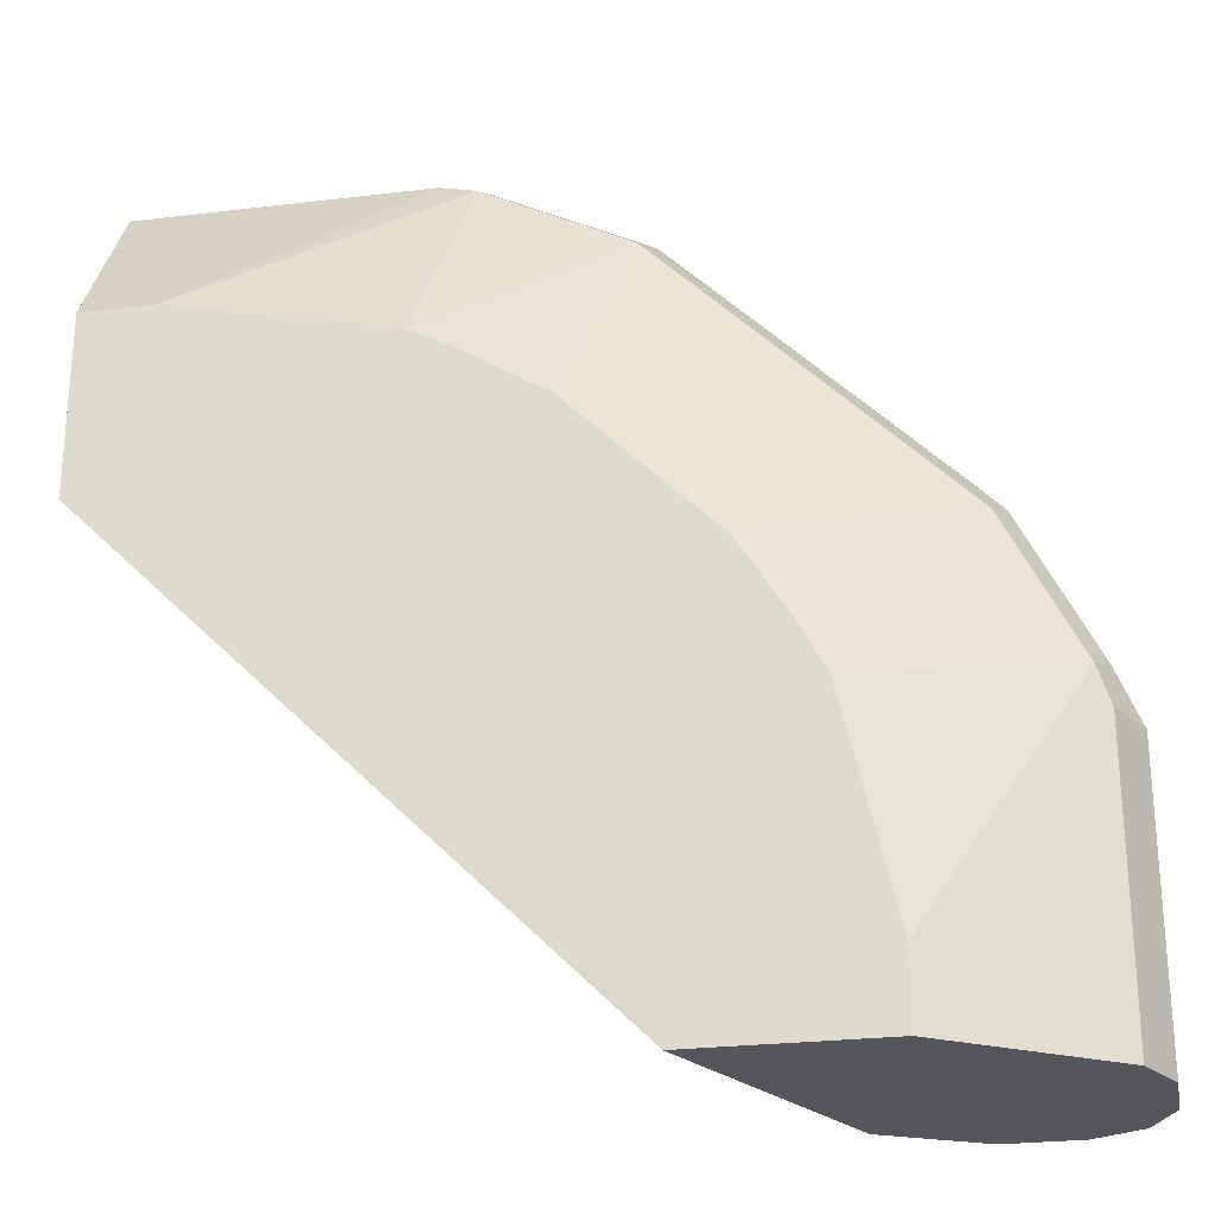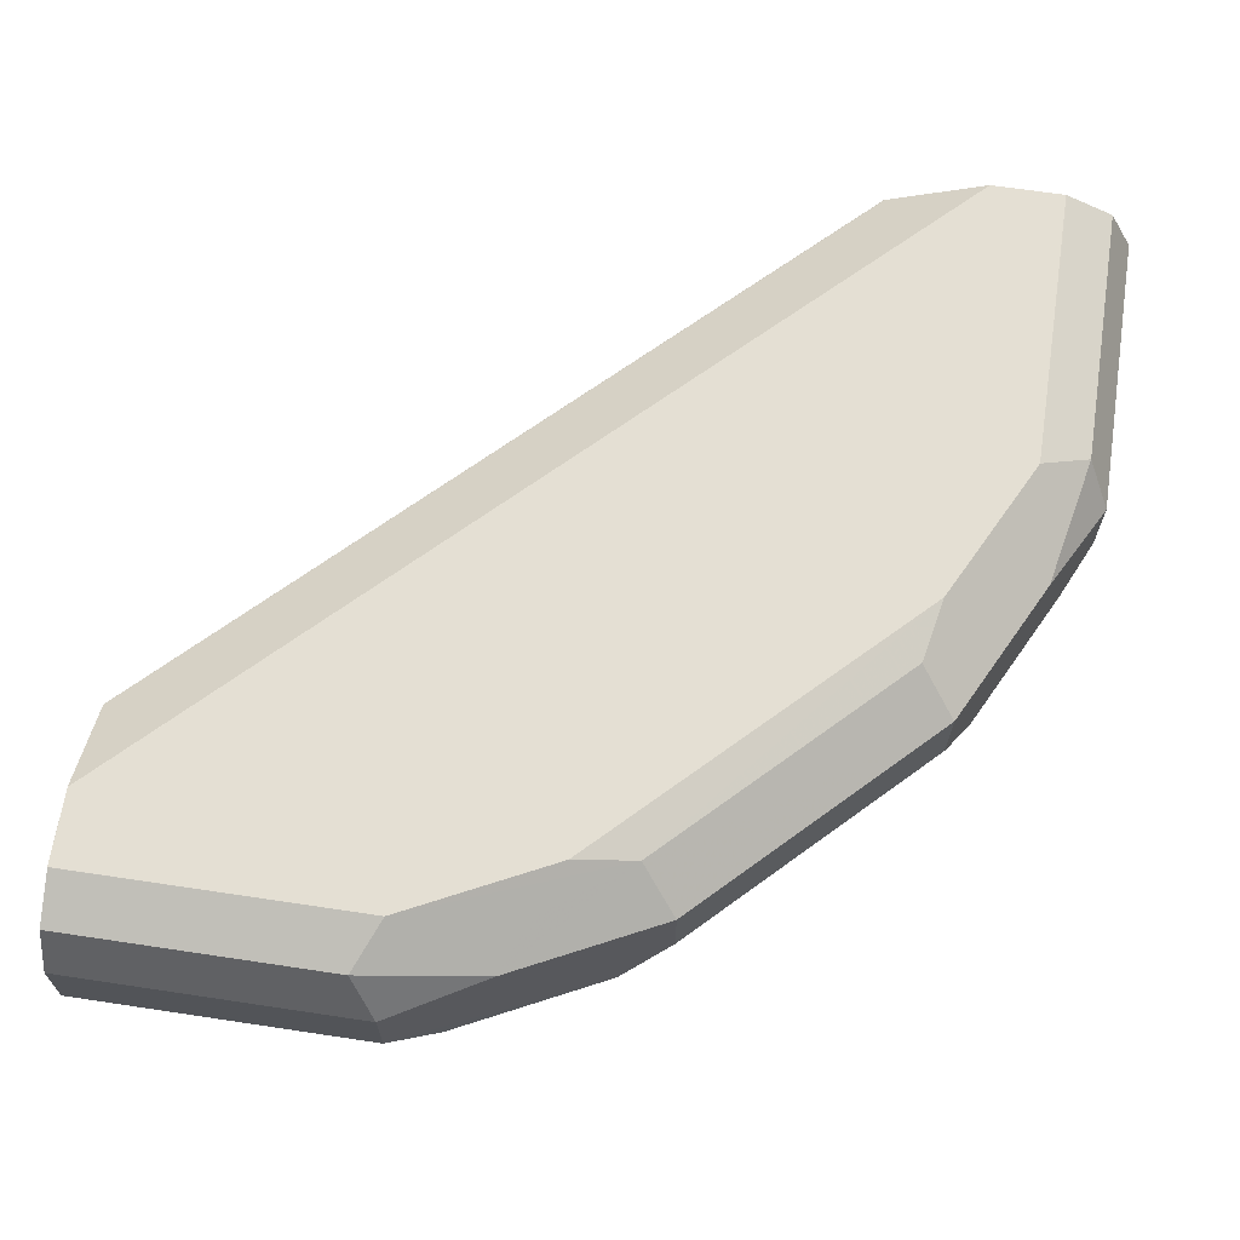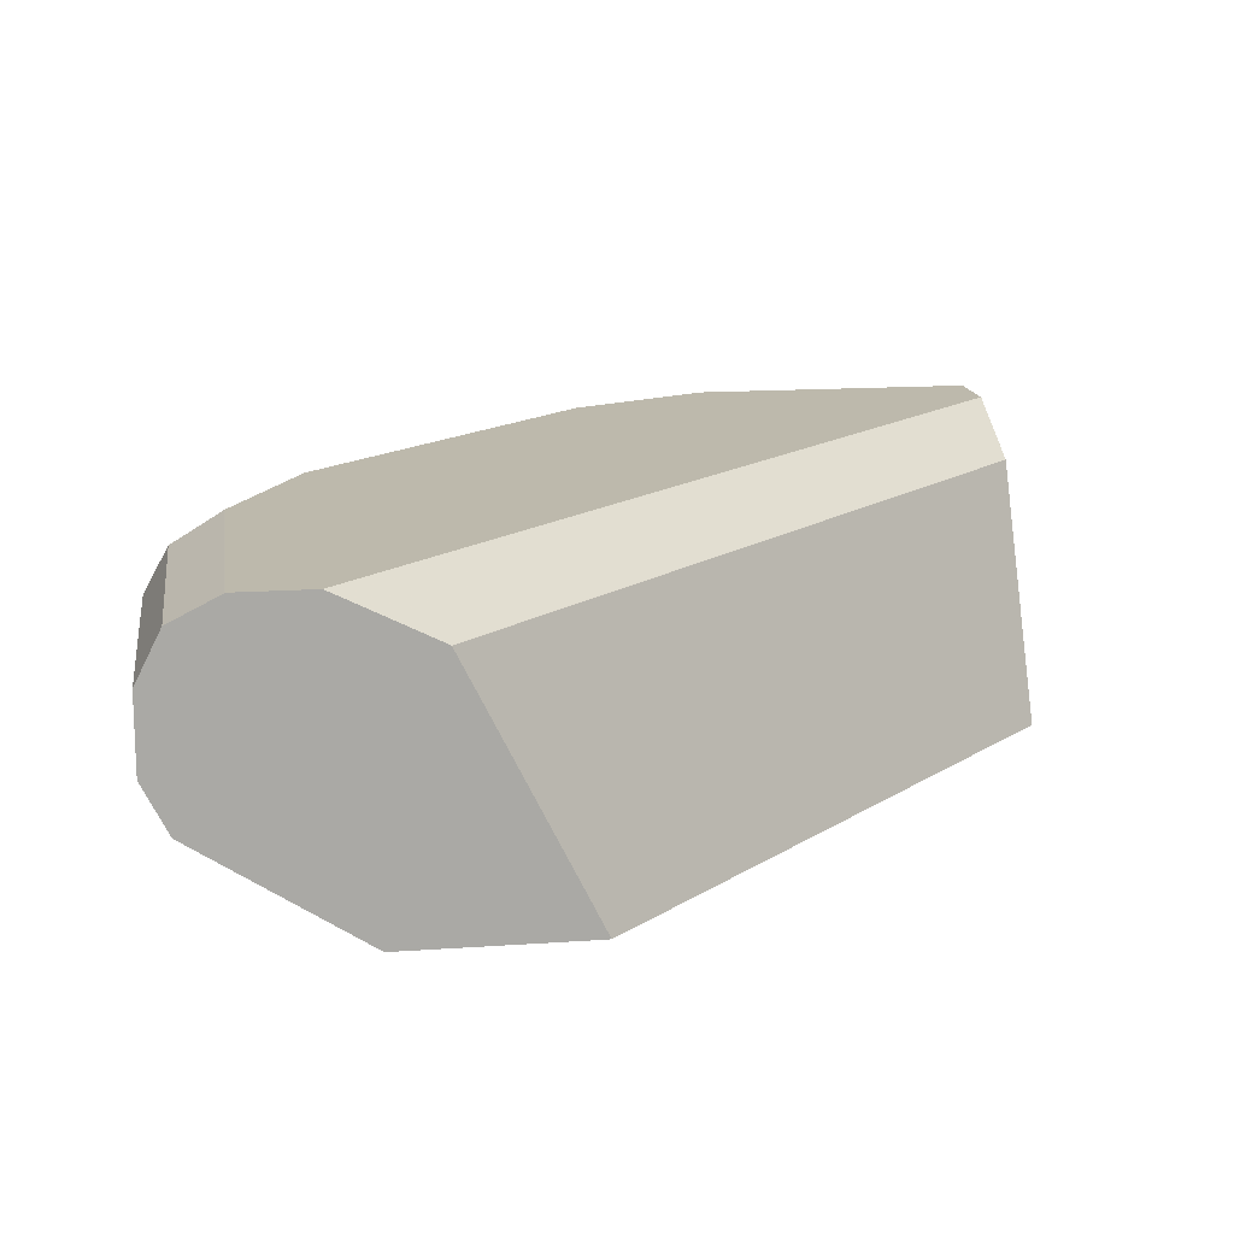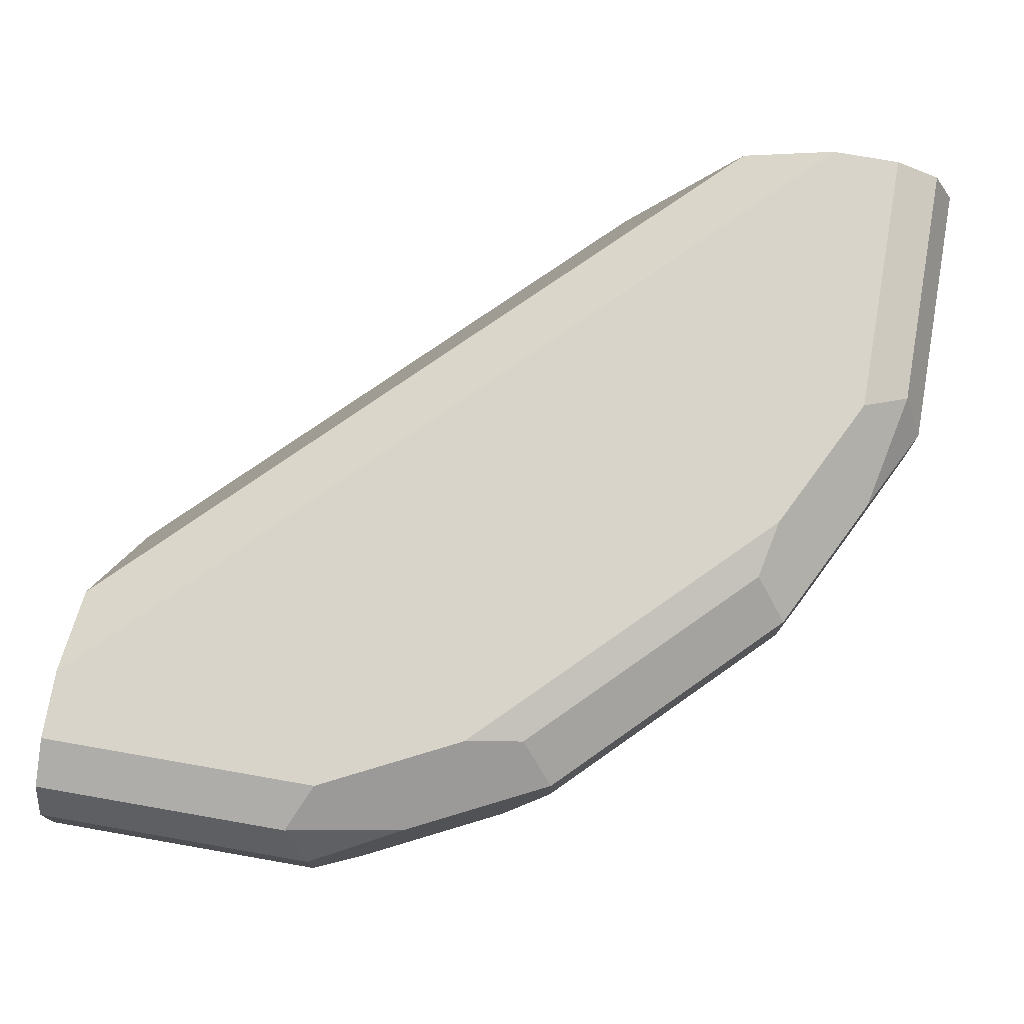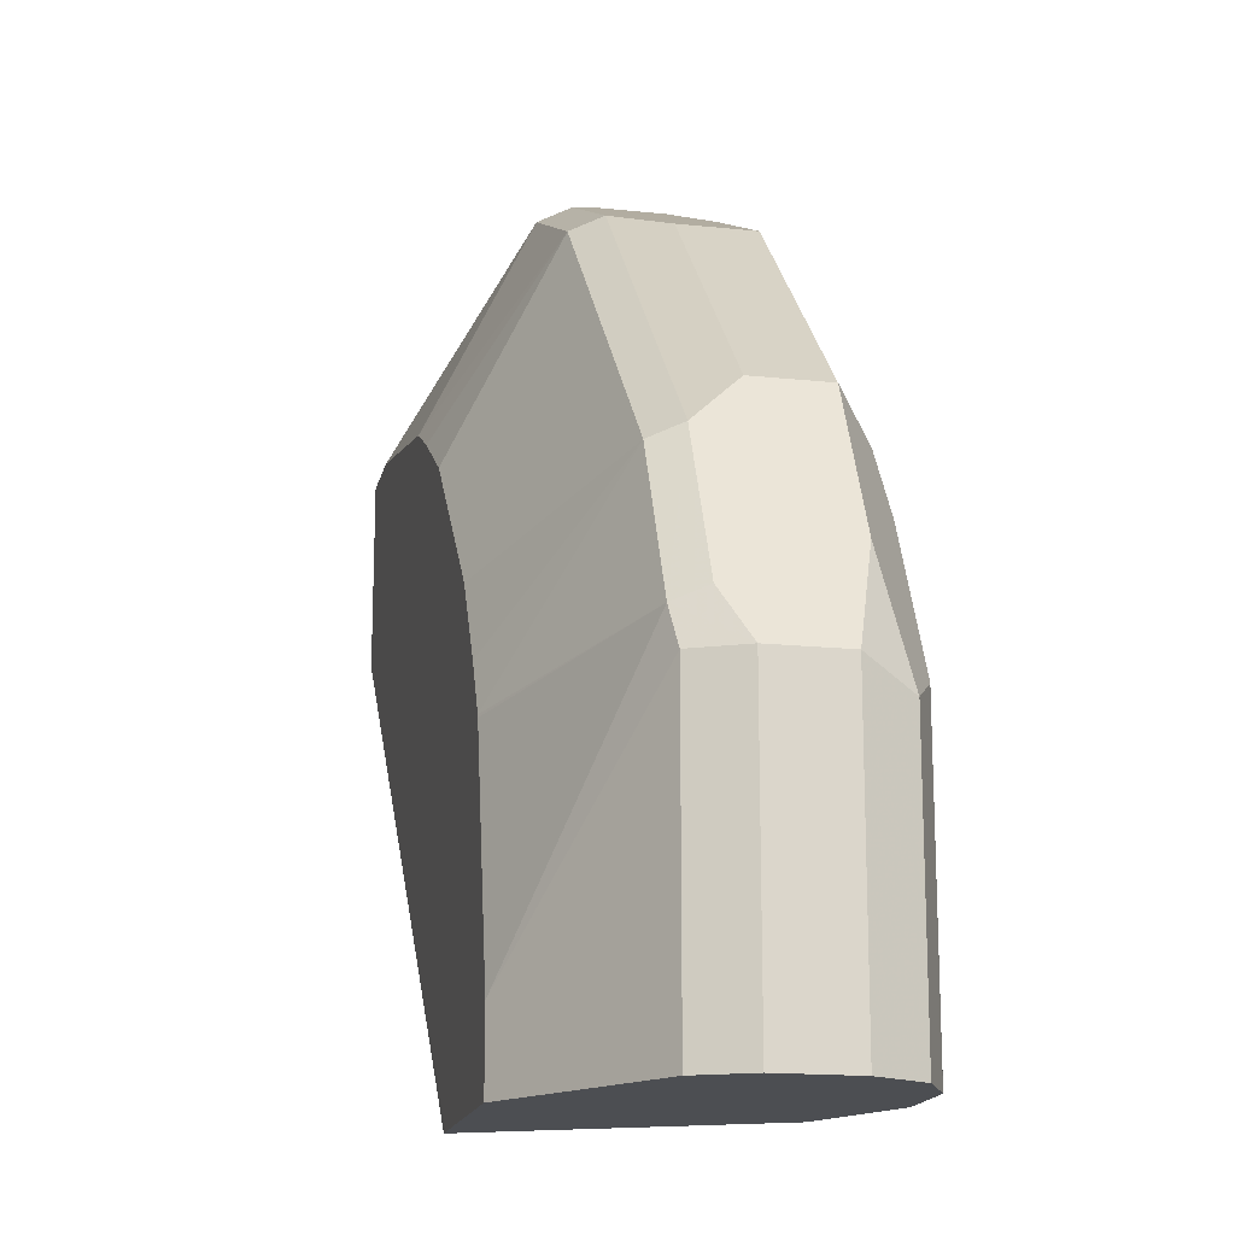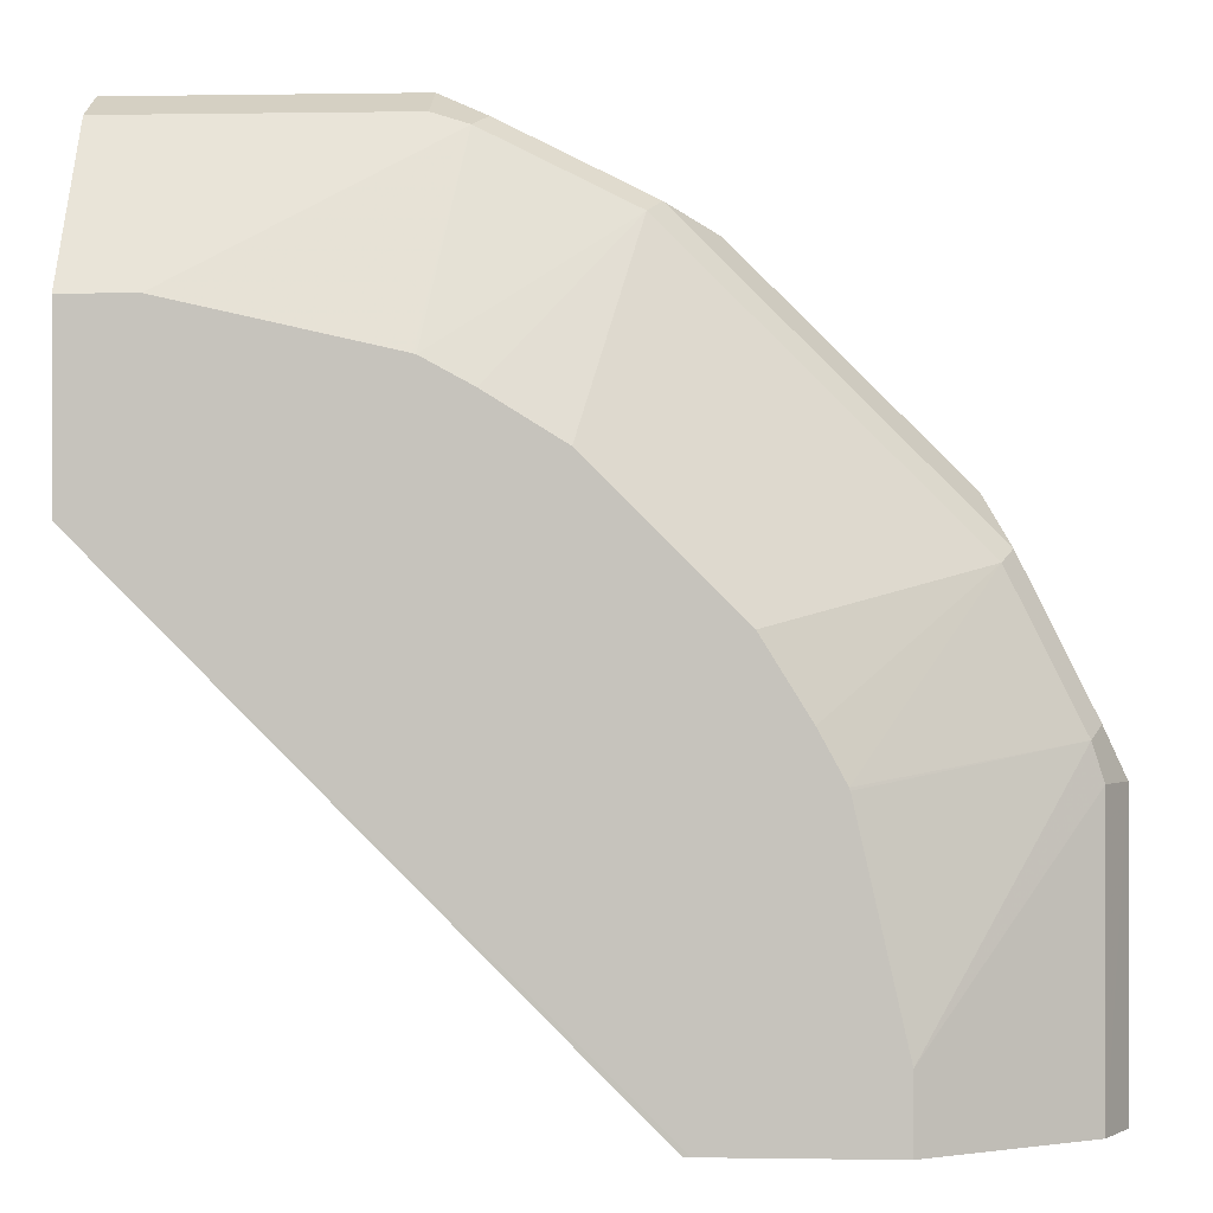
<metadata>
{"format":"obj","ext":"obj","renderer":"f3d","projection":"perspective","resolution":1024,"background":"white","views":[{"elev":-26.0,"azim":10.8,"up":"+Z"},{"elev":66.4,"azim":8.6,"up":"+Y"},{"elev":15.0,"azim":171.5,"up":"+Y"},{"elev":75.5,"azim":9.9,"up":"+Y"},{"elev":-16.7,"azim":77.9,"up":"+Z"},{"elev":-0.2,"azim":3.5,"up":"+Z"}]}
</metadata>
<code>
v 0.1377 0.8301 0.0003071
v 0.1585 0.8719 0.0003071
v 0.1397 0.83 0.0003071
v -1.488e-05 0.83 0.1377
v 0.165 0.8849 0.0003071
v 0.1872 0.83 0.0003071
v -1.488e-05 0.83 0.1872
v -1.488e-05 0.8319 0.1386
v 0.1716 0.8979 0.0003071
v -1.488e-05 0.8583 0.1518
v -1.488e-05 0.8848 0.165
v -1.488e-05 0.8979 0.1716
v 0.2311 0.8583 0.0003071
v 0.1872 0.83 0.01983
v -1.488e-05 0.8583 0.2311
v 0.01981 0.83 0.1872
v 0.1717 0.898 0.0003071
v -1.488e-05 0.9046 0.1848
v 8.39e-06 0.898 0.1716
v 0.2312 0.8585 0.0003071
v 0.2311 0.8583 0.07925
v 0.2278 0.8567 0.08915
v 0.1737 0.83 0.07925
v 8.39e-06 0.8715 0.2377
v -1.488e-05 0.8715 0.2377
v 0.07924 0.8583 0.2311
v 0.07924 0.83 0.1737
v 0.08916 0.8567 0.2278
v 0.1848 0.9045 0.0003071
v -1.488e-05 0.9111 0.198
v 0.2377 0.8715 0.0003071
v 0.2377 0.8715 0.07925
v 0.2311 0.8649 0.09245
v 0.208 0.8567 0.1287
v 0.1735 0.83 0.08002
v -1.488e-05 0.8913 0.2377
v 0.07924 0.8715 0.2377
v 0.08001 0.83 0.1735
v 0.09244 0.8649 0.2311
v 0.1287 0.8567 0.208
v 0.132 0.8649 0.2113
v 0.1981 0.9112 0.0003071
v -1.488e-05 0.9112 0.2178
v 8.39e-06 0.9112 0.1981
v 0.2377 0.8913 0.0003071
v 0.2377 0.8913 0.07925
v 0.2113 0.8649 0.132
v 0.1882 0.8567 0.1485
v 0.1139 0.83 0.1535
v 0.1535 0.83 0.1139
v 0.1663 0.83 0.09322
v -1.488e-05 0.8914 0.2376
v 8.39e-06 0.8913 0.2377
v 0.07924 0.8913 0.2377
v 0.1452 0.8781 0.2047
v 0.09323 0.83 0.1663
v 0.1849 0.8781 0.165
v 0.2179 0.9112 0.0003071
v -1.488e-05 0.9111 0.2179
v 8.39e-06 0.9112 0.2179
v 0.2311 0.9046 0.0003071
v 0.2311 0.9046 0.07265
v 0.2245 0.898 0.1056
v 0.2047 0.898 0.1452
v 0.2113 0.8848 0.132
v 0.2047 0.8781 0.1452
v -1.488e-05 0.9046 0.2311
v 0.1452 0.898 0.2047
v 0.1057 0.898 0.2245
v 0.08916 0.9012 0.2278
v 0.07264 0.9046 0.2311
v 0.1849 0.898 0.165
v 0.2179 0.9112 0.07925
v 0.2182 0.911 0.0003071
v 0.07924 0.9112 0.2179
v 0.2113 0.9046 0.1123
v 0.1948 0.9079 0.1353
v 0.1353 0.9079 0.1948
v 0.1123 0.9046 0.2113
v 0.09574 0.9079 0.2146
v 0.1981 0.9112 0.1188
v 0.1188 0.9112 0.1981
v 0.1387 0.9112 0.1782
f 42 43 60
f 40 49 48
f 41 48 47
f 41 47 57
f 41 57 55
f 42 44 43
f 42 60 75
f 45 61 62
f 42 82 83
f 42 83 81
f 42 81 73
f 42 73 58
f 43 59 60
f 40 56 49
f 45 62 46
f 46 62 63
f 42 75 82
f 40 48 41
f 34 51 35
f 37 68 54
f 46 63 64
f 30 43 44
f 30 44 42
f 29 30 42
f 31 45 46
f 31 46 32
f 32 46 65
f 32 65 47
f 32 47 33
f 34 47 48
f 34 48 49
f 34 49 50
f 34 50 51
f 36 53 52
f 37 39 41
f 37 41 55
f 37 55 68
f 38 56 40
f 46 64 65
f 78 81 83
f 47 64 66
f 64 76 77
f 64 77 78
f 64 78 72
f 68 72 78
f 68 78 69
f 69 79 80
f 69 80 71
f 69 71 70
f 69 78 79
f 71 80 75
f 75 80 78
f 75 78 82
f 76 81 77
f 77 81 78
f 78 83 82
f 78 80 79
f 28 41 39
f 62 64 63
f 47 65 64
f 62 76 64
f 62 73 81
f 47 66 57
f 52 53 67
f 53 54 71
f 53 71 67
f 54 68 69
f 54 69 70
f 54 70 71
f 55 57 72
f 55 72 68
f 57 66 64
f 57 64 72
f 58 73 74
f 59 67 71
f 59 71 75
f 59 75 60
f 61 74 62
f 62 74 73
f 62 81 76
f 28 40 41
f 1 45 31
f 28 39 37
f 3 50 49
f 3 49 56
f 3 56 38
f 3 38 27
f 3 27 16
f 3 16 7
f 3 7 4
f 3 51 50
f 4 7 15
f 4 25 36
f 4 36 52
f 4 52 67
f 4 67 59
f 4 59 43
f 4 43 30
f 4 30 18
f 4 15 25
f 3 23 35
f 3 14 23
f 3 6 14
f 28 38 40
f 1 2 5
f 1 5 9
f 1 9 17
f 1 17 29
f 1 29 42
f 1 42 58
f 1 58 74
f 1 74 61
f 1 61 45
f 1 31 20
f 1 20 13
f 1 13 6
f 1 6 3
f 1 3 4
f 1 4 2
f 2 4 5
f 4 18 12
f 4 12 11
f 3 35 51
f 4 10 8
f 17 19 18
f 17 18 29
f 18 30 29
f 20 31 32
f 20 32 21
f 21 32 22
f 22 32 33
f 22 33 47
f 22 47 34
f 22 34 35
f 22 35 23
f 24 36 25
f 24 37 54
f 24 54 53
f 24 53 36
f 4 11 10
f 27 38 28
f 16 28 26
f 16 27 28
f 26 28 37
f 4 8 5
f 15 37 24
f 5 8 10
f 5 10 11
f 5 11 12
f 5 12 9
f 6 13 21
f 7 16 26
f 7 26 15
f 6 21 14
f 9 19 17
f 12 18 19
f 13 20 21
f 14 21 22
f 14 22 23
f 15 24 25
f 15 26 37
f 9 12 19

</code>
